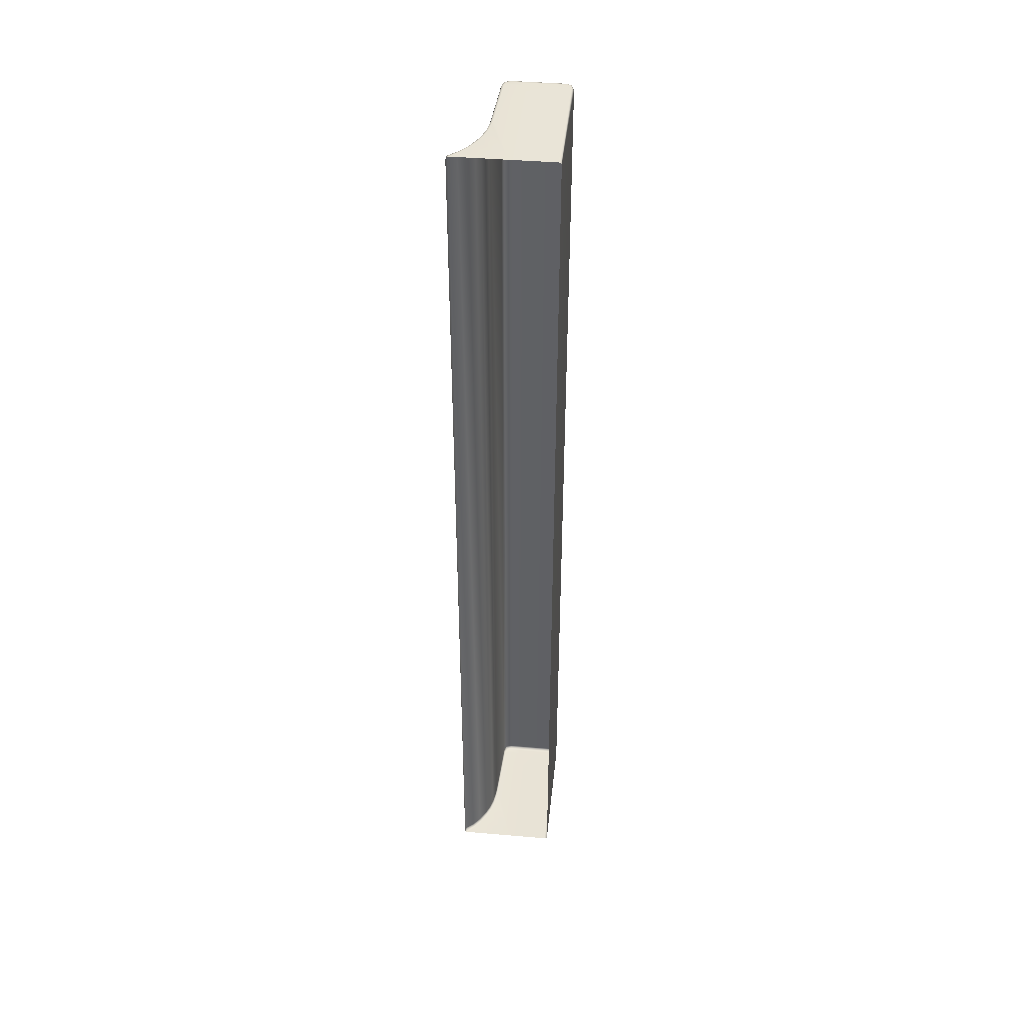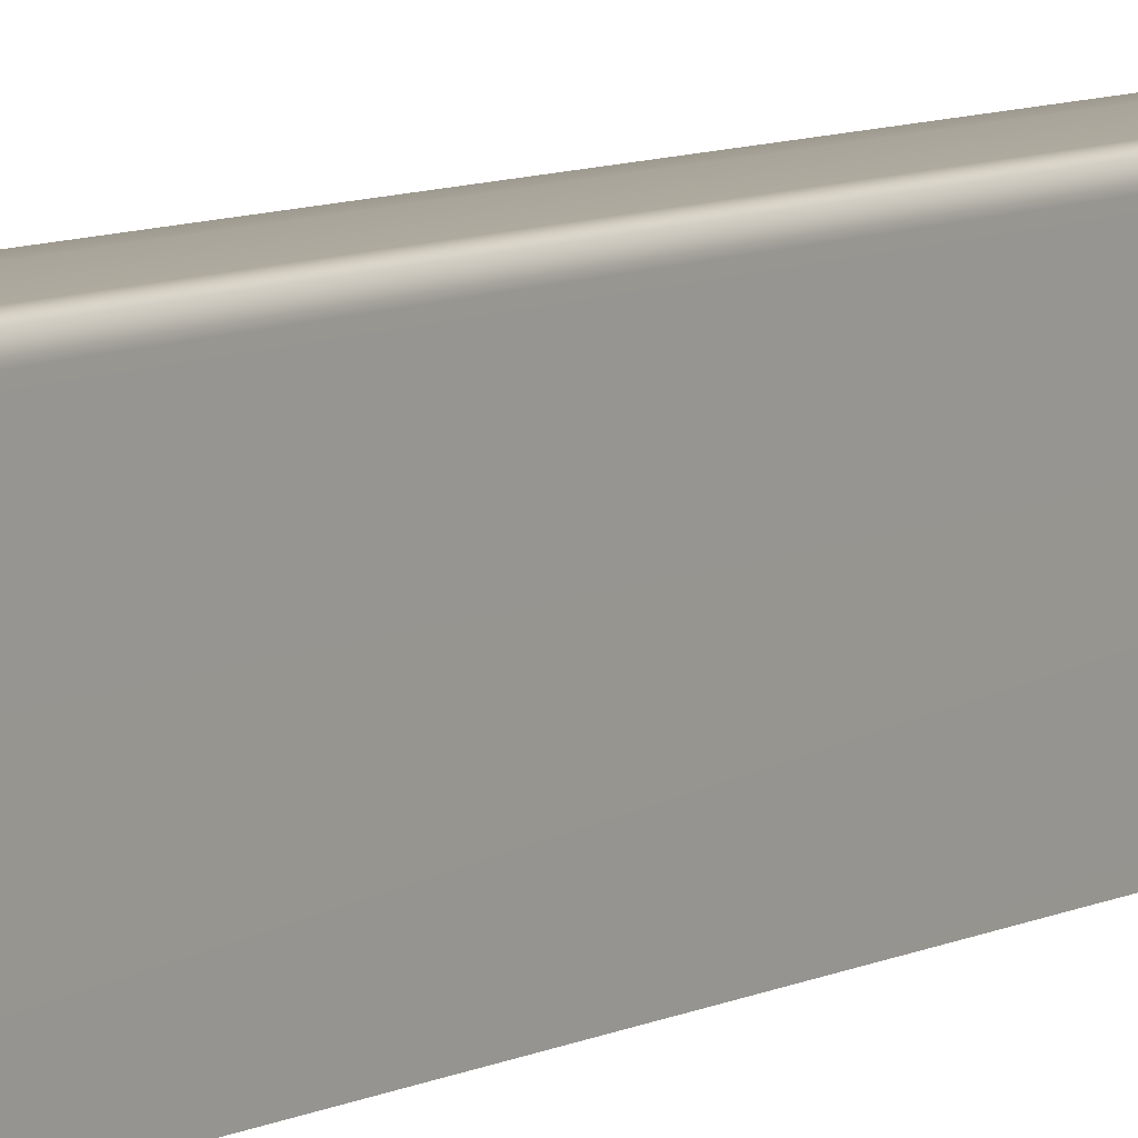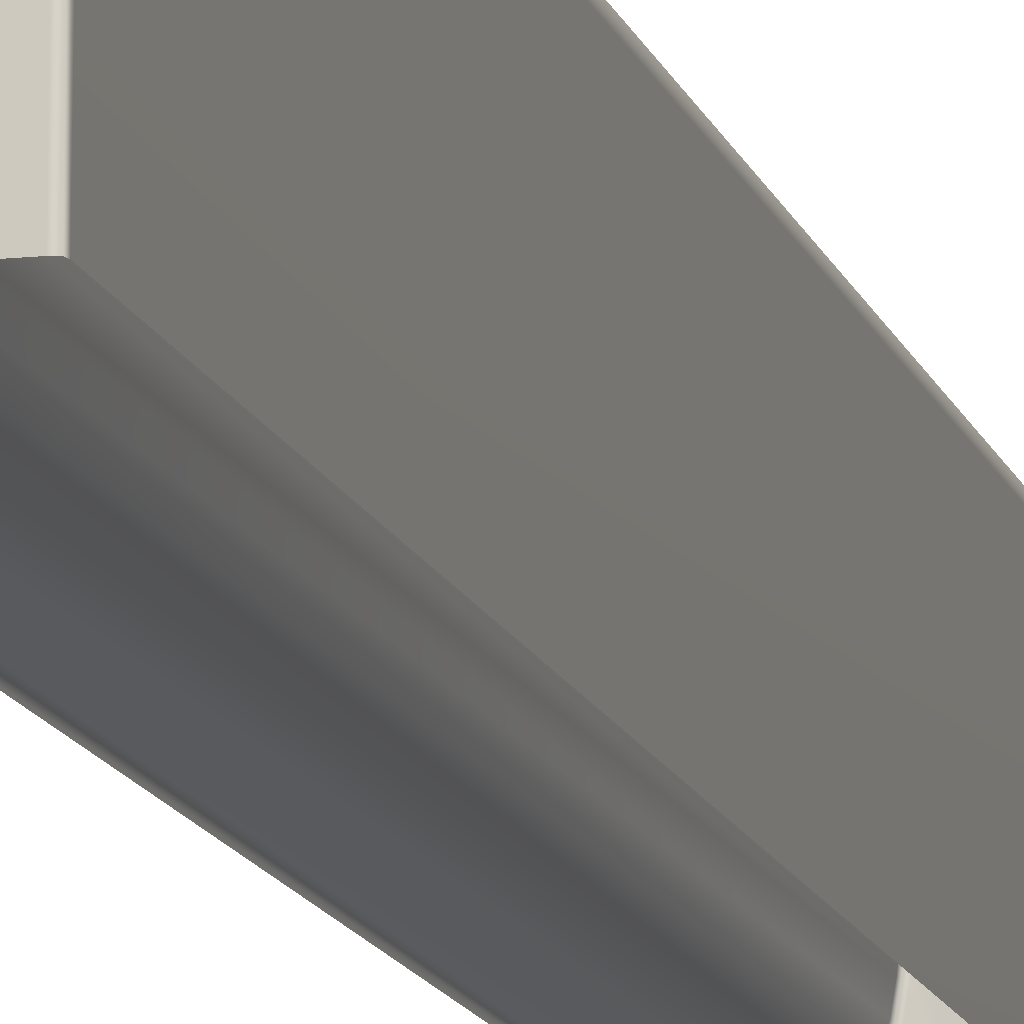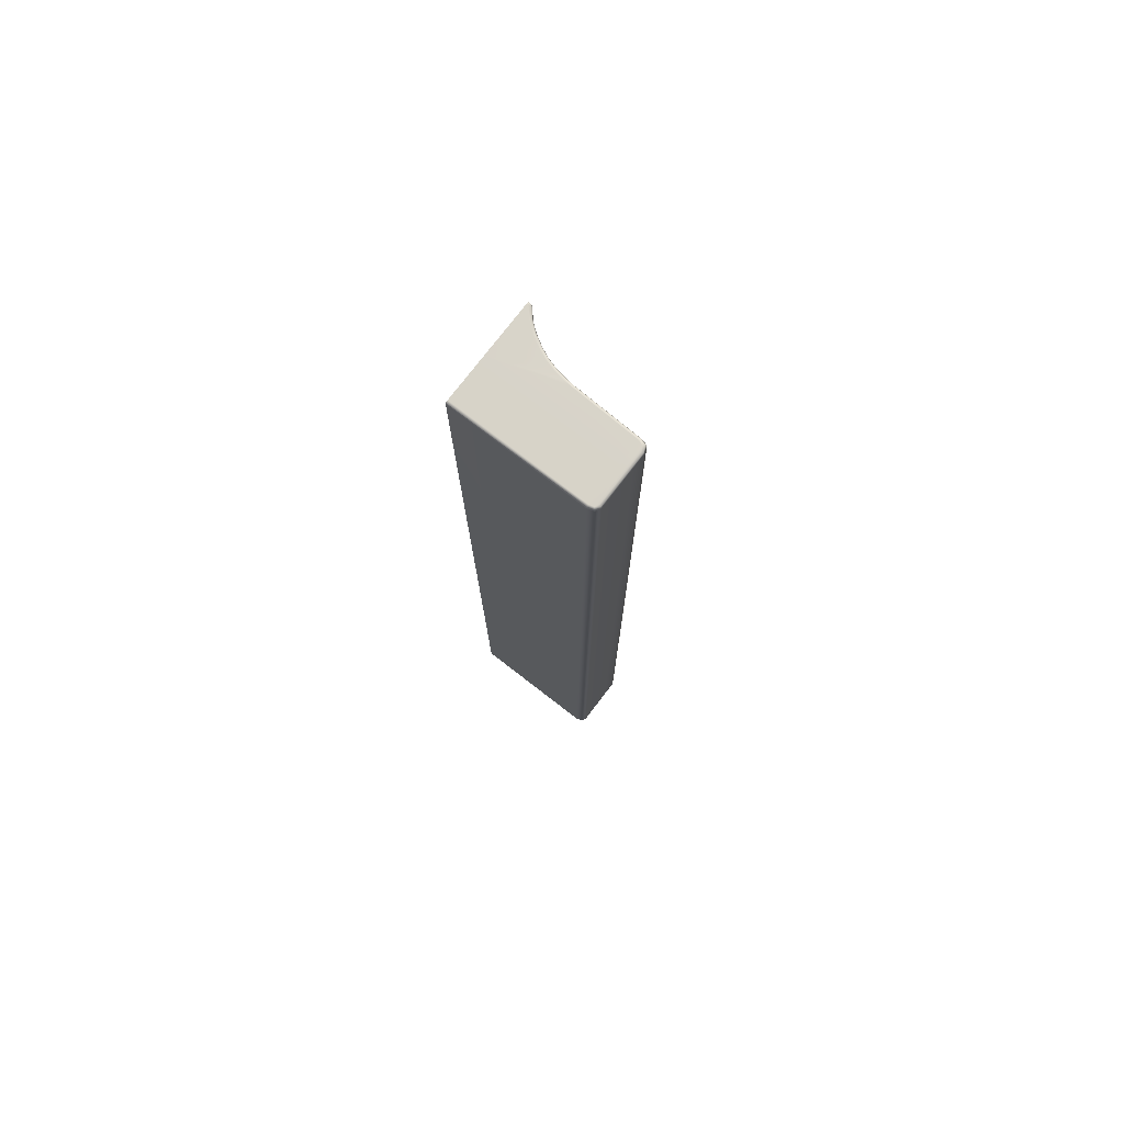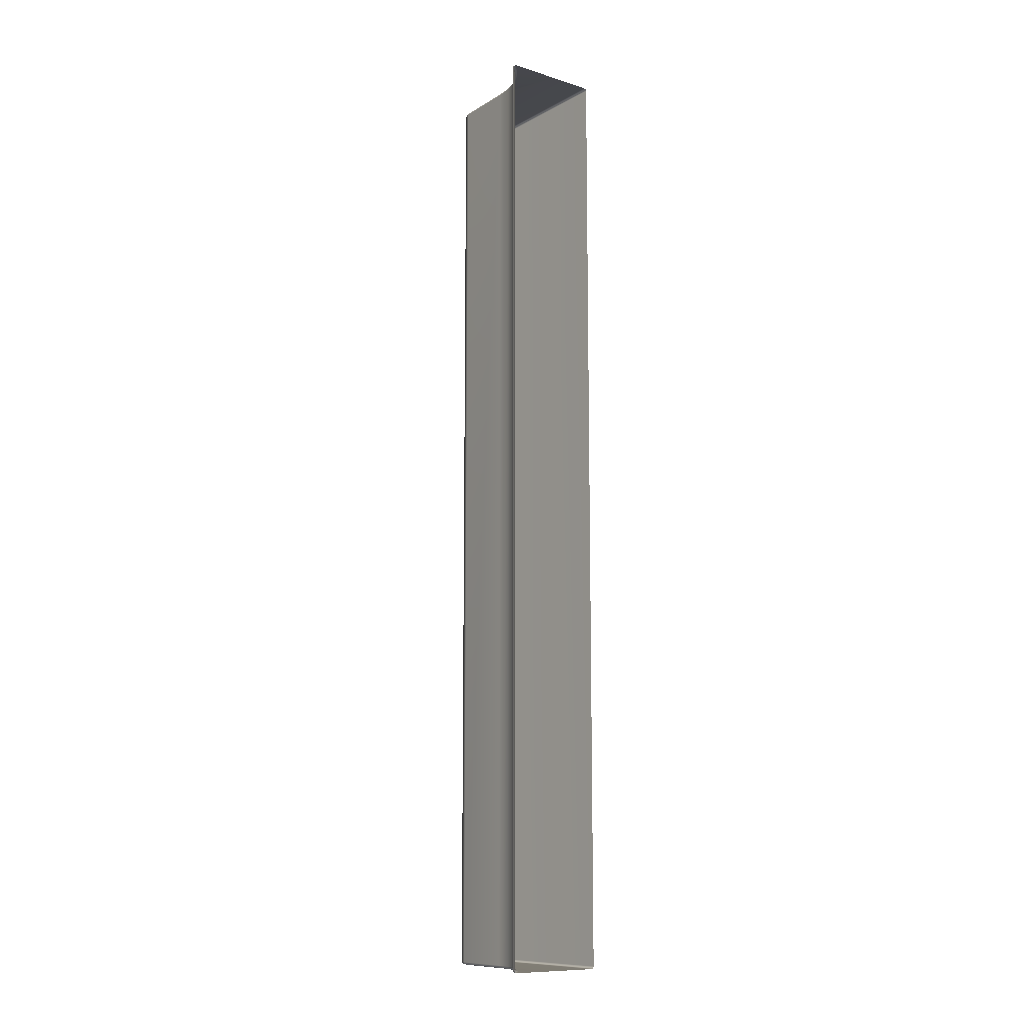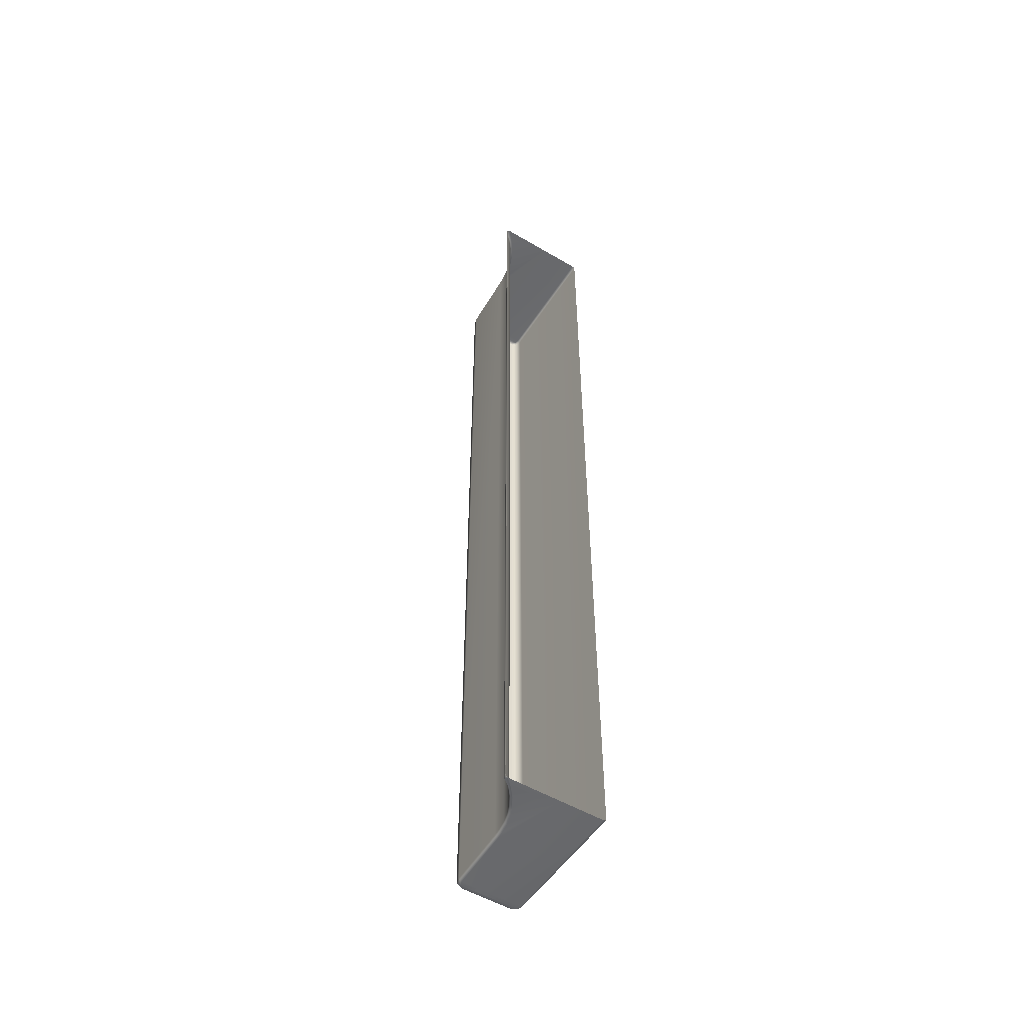
<metadata>
{"format":"obj","ext":"obj","renderer":"f3d","projection":"perspective","resolution":1024,"background":"white","views":[{"elev":42.4,"azim":5.8,"up":"+Z"},{"elev":7.3,"azim":32.9,"up":"+Y"},{"elev":-13.0,"azim":14.0,"up":"+Y"},{"elev":76.0,"azim":127.4,"up":"+Z"},{"elev":-10.9,"azim":-37.5,"up":"+Z"},{"elev":-52.7,"azim":-32.4,"up":"+Z"}]}
</metadata>
<code>
g ENV_S05_DT_Section04_Wall03_MO
v 20.33 47.39 -0.3242
v 20.56 47.5 -0.3466
v 20.52 47.54 -0.3253
v 20.35 47.29 -0.3466
v 21.65 47.29 -0.3466
v 20.75 47.74 -0.3466
v 20.91 48.02 -0.3466
v 21.01 48.24 -0.3466
v 21.08 48.49 -0.3466
v 21.13 48.77 -0.3466
v 21.15 48.96 -0.3466
v 21.65 50.57 -0.3466
v 22.74 47.29 -0.3466
v 22.76 50.57 -0.3466
v 22.73 50.68 -0.3466
v 22.8 50.57 -0.3264
v 22.76 50.72 -0.3264
v 21.65 50.69 -0.3466
v 21.26 50.69 -0.3466
v 21.22 50.57 -0.3466
v 21.1 48.96 -0.3264
v 21.17 50.57 -0.3264
v 21.13 48.77 -0.3466
v 21.08 48.77 -0.3264
v 21.08 48.77 -0.3264
v 21.03 48.5 -0.3264
v 21.08 48.49 -0.3466
v 20.96 48.26 -0.3264
v 21.36 50.78 -0.3264
v 21.21 50.72 -0.3264
v 21.38 50.73 -0.3466
v 21.65 50.78 -0.3264
v 21.65 50.73 -0.3466
v 21.65 50.8 -0.2759
v 21.35 50.8 -0.2759
v 22.66 50.8 -0.2759
v 22.66 50.78 -0.3264
v 22.63 50.73 -0.3466
v 21.65 50.69 -0.3466
v 21.38 50.73 -0.3466
v 21.65 50.73 -0.3466
v 21.21 50.72 -0.3264
v 21.36 50.78 -0.3264
v 21.19 50.74 -0.2759
v 21.21 50.72 -0.3264
v 21.15 50.57 -0.2759
v 21.17 50.57 -0.3264
v 21.15 50.57 23.41
v 21.08 48.96 23.41
v 21.08 48.96 -0.2759
v 21.06 48.78 23.41
v 21.06 48.78 -0.2759
v 21.19 50.74 23.41
v 21.35 50.8 -0.2759
v 21.21 50.72 23.46
v 21.17 50.57 23.46
v 21.35 50.8 23.41
v 21.65 50.8 -0.2759
v 21.65 50.8 23.41
v 22.66 50.8 -0.2759
v 22.66 50.8 23.41
v 22.79 50.74 -0.2759
v 22.76 50.72 -0.3264
v 22.66 50.78 -0.3264
v 22.79 50.74 23.41
v 22.83 50.57 -0.2759
v 22.76 50.72 23.46
v 22.66 50.78 23.46
v 22.83 50.57 23.41
v 22.82 47.29 23.41
v 22.8 50.57 23.46
v 22.8 47.29 23.46
v 22.82 47.29 -0.2759
v 22.8 50.57 -0.3264
v 22.8 47.29 -0.3264
v 22.73 50.68 -0.3466
v 22.76 50.72 -0.3264
v 22.63 50.73 -0.3466
v 22.73 50.68 23.48
v 22.63 50.73 23.48
v 22.76 50.72 23.46
v 20.32 47.4 -0.2747
v 20.33 47.39 -0.3242
v 20.52 47.54 -0.3253
v 20.51 47.56 -0.2759
v 21.08 48.96 -0.2759
v 21.1 48.96 -0.3264
v 21.17 50.57 -0.3264
v 21.15 50.57 -0.2759
v 21.1 48.96 -0.3264
v 21.08 48.77 -0.3264
v 21.08 48.77 -0.3264
v 21.01 48.51 -0.2759
v 21.03 48.5 -0.3264
v 21.01 48.51 23.41
v 20.94 48.26 -0.2759
v 20.96 48.26 -0.3264
v 21.08 48.77 23.46
v 21.03 48.5 23.46
v 20.94 48.26 23.41
v 20.96 48.26 23.46
v 20.84 48.05 23.41
v 20.96 48.26 23.46
v 20.86 48.04 23.46
v 20.84 48.05 -0.2759
v 20.96 48.26 -0.3264
v 20.86 48.04 -0.3264
v 20.69 47.78 23.41
v 20.71 47.77 23.46
v 20.69 47.78 -0.2759
v 20.71 47.77 -0.3264
v 20.51 47.56 23.41
v 20.52 47.54 23.46
v 20.51 47.56 -0.2759
v 20.52 47.54 -0.3253
v 20.32 47.4 23.41
v 20.32 47.4 -0.2747
v 20.29 47.35 23.41
v 20.3 47.35 23.45
v 20.33 47.39 23.46
v 20.28 47.29 23.41
v 20.3 47.29 23.46
v 20.29 47.35 -0.2747
v 20.28 47.29 -0.2747
v 20.3 47.35 -0.3197
v 20.33 47.39 -0.3242
v 20.3 47.29 -0.3264
v 22.83 50.57 -0.2759
v 22.79 50.74 -0.2759
v 22.76 50.72 -0.3264
v 22.8 50.57 -0.3264
v 21.01 48.24 -0.3466
v 20.96 48.26 -0.3264
v 20.86 48.04 -0.3264
v 20.91 48.02 -0.3466
v 20.71 47.77 -0.3264
v 20.75 47.74 -0.3466
v 20.52 47.54 -0.3253
v 20.56 47.5 -0.3466
v 22.76 50.57 -0.3466
v 22.74 47.29 -0.3466
v 22.8 47.29 -0.3264
v 22.8 50.57 -0.3264
v 21.26 50.69 -0.3466
v 21.21 50.72 -0.3264
v 21.17 50.57 -0.3264
v 21.22 50.57 -0.3466
v 20.35 47.29 -0.3466
v 20.33 47.39 -0.3242
v 20.3 47.35 -0.3197
v 20.3 47.29 -0.3264
v 20.33 47.39 23.46
v 20.52 47.54 23.46
v 20.56 47.5 23.48
v 20.35 47.29 23.48
v 21.65 47.29 23.48
v 20.75 47.74 23.48
v 20.91 48.02 23.48
v 21.01 48.24 23.48
v 21.08 48.49 23.48
v 21.13 48.77 23.48
v 21.15 48.96 23.48
v 21.65 50.57 23.48
v 22.74 47.29 23.48
v 22.76 50.57 23.48
v 22.73 50.68 23.48
v 22.8 50.57 23.46
v 22.76 50.72 23.46
v 21.65 50.69 23.48
v 21.26 50.69 23.48
v 21.22 50.57 23.48
v 21.1 48.96 23.46
v 21.17 50.57 23.46
v 21.13 48.77 23.48
v 21.08 48.77 23.46
v 21.03 48.5 23.46
v 21.08 48.77 23.46
v 21.08 48.49 23.48
v 20.96 48.26 23.46
v 21.38 50.73 23.48
v 21.65 50.69 23.48
v 21.65 50.73 23.48
v 21.65 50.73 23.48
v 22.63 50.73 23.48
v 21.65 50.78 23.46
v 22.66 50.78 23.46
v 22.66 50.8 23.41
v 21.38 50.73 23.48
v 21.65 50.8 23.41
v 21.36 50.78 23.46
v 21.21 50.72 23.46
v 21.35 50.8 23.41
v 21.36 50.78 23.46
v 20.32 47.4 23.41
v 20.51 47.56 23.41
v 20.52 47.54 23.46
v 20.33 47.39 23.46
v 21.08 48.96 23.41
v 21.15 50.57 23.41
v 21.17 50.57 23.46
v 21.1 48.96 23.46
v 21.1 48.96 23.46
v 21.08 48.77 23.46
v 22.83 50.57 23.41
v 22.8 50.57 23.46
v 22.76 50.72 23.46
v 22.79 50.74 23.41
v 20.96 48.26 23.46
v 21.01 48.24 23.48
v 20.86 48.04 23.46
v 20.91 48.02 23.48
v 20.71 47.77 23.46
v 20.75 47.74 23.48
v 20.52 47.54 23.46
v 20.56 47.5 23.48
v 22.76 50.57 23.48
v 22.8 50.57 23.46
v 22.8 47.29 23.46
v 22.74 47.29 23.48
v 21.26 50.69 23.48
v 21.22 50.57 23.48
v 21.17 50.57 23.46
v 20.35 47.29 23.48
v 20.3 47.29 23.46
v 20.3 47.35 23.45
v 20.33 47.39 23.46
g ENV_S05_DT_Section04_Wall03_MO_0
f 3 2 1
f 2 4 1
f 5 4 2
f 6 5 2
f 6 7 5
f 7 8 5
f 8 9 5
f 9 10 5
f 10 11 5
f 12 5 11
f 5 12 13
f 12 14 13
f 14 12 15
f 14 15 16
f 15 17 16
f 12 18 15
f 18 12 19
f 20 12 11
f 12 20 19
f 20 11 21
f 22 20 21
f 11 23 21
f 23 24 21
f 26 25 23
f 27 26 23
f 26 27 28
f 27 8 28
f 30 29 19
f 29 31 19
f 29 32 31
f 32 33 31
f 34 32 29
f 35 34 29
f 34 36 32
f 36 37 32
f 37 38 32
f 38 33 32
f 33 38 15
f 39 33 15
f 39 19 40
f 41 39 40
f 35 43 42
f 44 35 42
f 46 44 45
f 47 46 45
f 46 48 44
f 49 48 46
f 50 49 46
f 51 49 50
f 52 51 50
f 48 53 44
f 44 53 54
f 53 48 55
f 48 56 55
f 53 57 54
f 54 57 58
f 57 59 58
f 58 59 60
f 59 61 60
f 60 61 62
f 60 62 63
f 64 60 63
f 61 65 62
f 62 65 66
f 65 61 67
f 61 68 67
f 65 69 66
f 66 69 70
f 70 69 71
f 72 70 71
f 73 66 70
f 66 73 74
f 73 75 74
f 64 77 76
f 78 64 76
f 68 80 79
f 81 68 79
f 84 83 82
f 85 84 82
f 88 87 86
f 89 88 86
f 52 86 90
f 91 52 90
f 93 52 92
f 94 93 92
f 93 95 52
f 95 51 52
f 93 94 96
f 94 97 96
f 51 95 98
f 95 99 98
f 100 95 93
f 99 95 100
f 96 100 93
f 101 99 100
f 102 100 96
f 103 100 102
f 104 103 102
f 105 102 96
f 96 106 105
f 106 107 105
f 102 108 104
f 108 102 105
f 108 109 104
f 110 105 107
f 110 108 105
f 111 110 107
f 108 112 109
f 112 108 110
f 112 113 109
f 114 110 111
f 114 112 110
f 115 114 111
f 116 112 114
f 117 116 114
f 118 116 117
f 118 119 116
f 119 120 116
f 119 118 121
f 122 119 121
f 121 118 123
f 123 118 117
f 124 121 123
f 125 123 117
f 123 125 124
f 126 125 117
f 125 127 124
f 130 129 128
f 131 130 128
f 133 132 7
f 134 133 7
f 136 134 135
f 137 136 135
f 138 136 137
f 139 138 137
f 142 141 140
f 143 142 140
f 146 145 144
f 147 146 144
f 150 149 148
f 151 150 148
f 154 153 152
f 155 154 152
f 155 156 154
f 156 157 154
f 158 157 156
f 159 158 156
f 160 159 156
f 161 160 156
f 162 161 156
f 156 163 162
f 163 156 164
f 165 163 164
f 163 165 166
f 166 165 167
f 168 166 167
f 169 163 166
f 163 169 170
f 163 171 162
f 171 163 170
f 162 171 172
f 171 173 172
f 174 162 172
f 175 174 172
f 177 176 174
f 176 178 174
f 178 176 179
f 159 178 179
f 170 181 180
f 181 182 180
f 183 181 166
f 184 183 166
f 183 184 185
f 184 186 185
f 186 187 185
f 183 185 188
f 187 189 185
f 188 190 170
f 185 190 188
f 185 189 190
f 190 191 170
f 189 192 190
f 192 53 191
f 193 192 191
f 196 195 194
f 197 196 194
f 200 199 198
f 201 200 198
f 198 51 202
f 51 203 202
f 206 205 204
f 207 206 204
f 209 208 158
f 208 210 158
f 210 212 211
f 212 213 211
f 212 214 213
f 214 215 213
f 218 217 216
f 219 218 216
f 222 221 220
f 55 222 220
f 225 224 223
f 226 225 223

</code>
